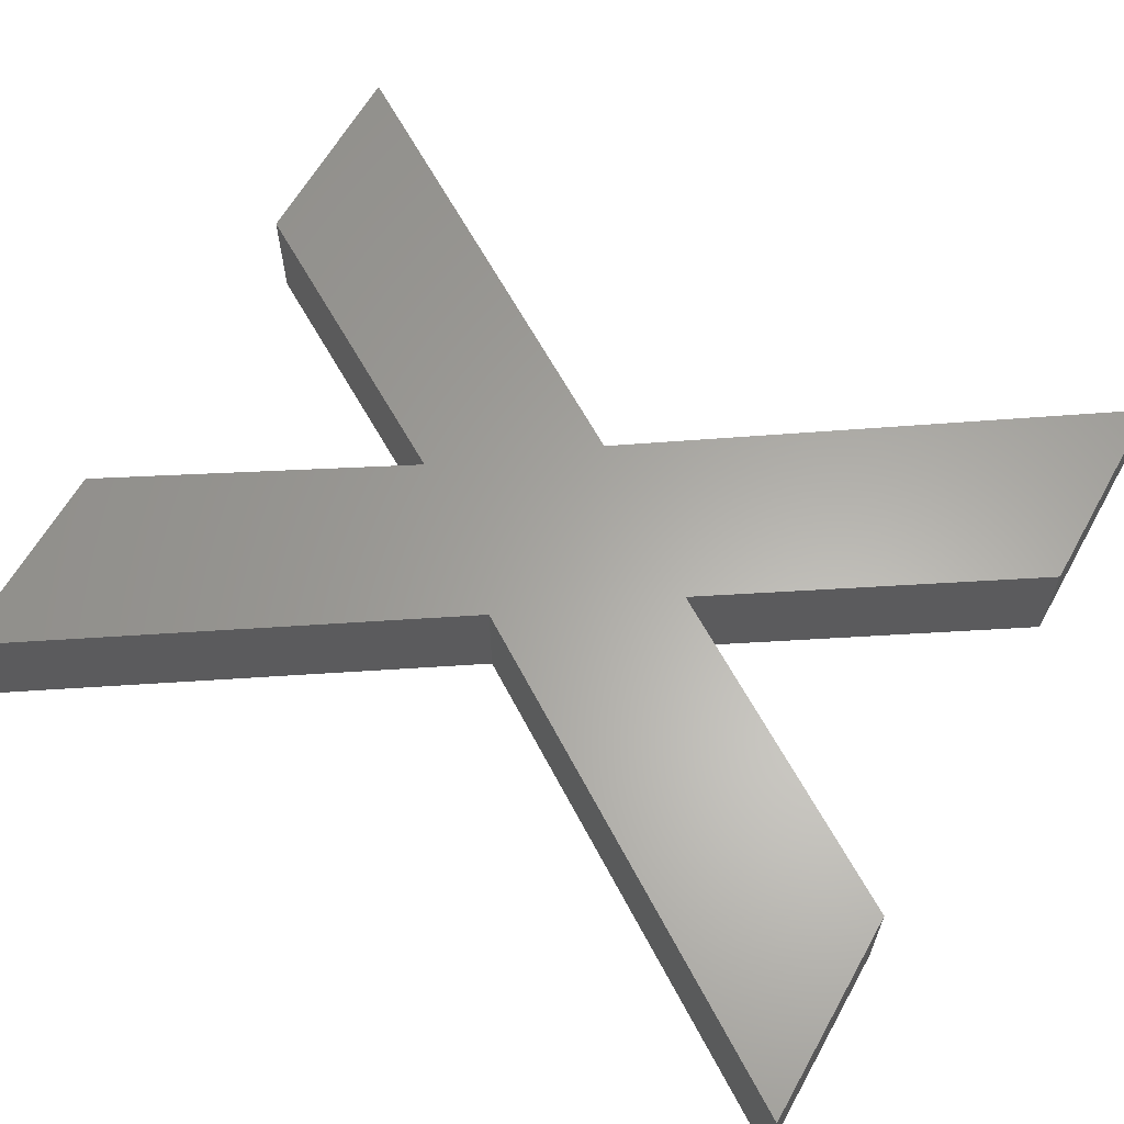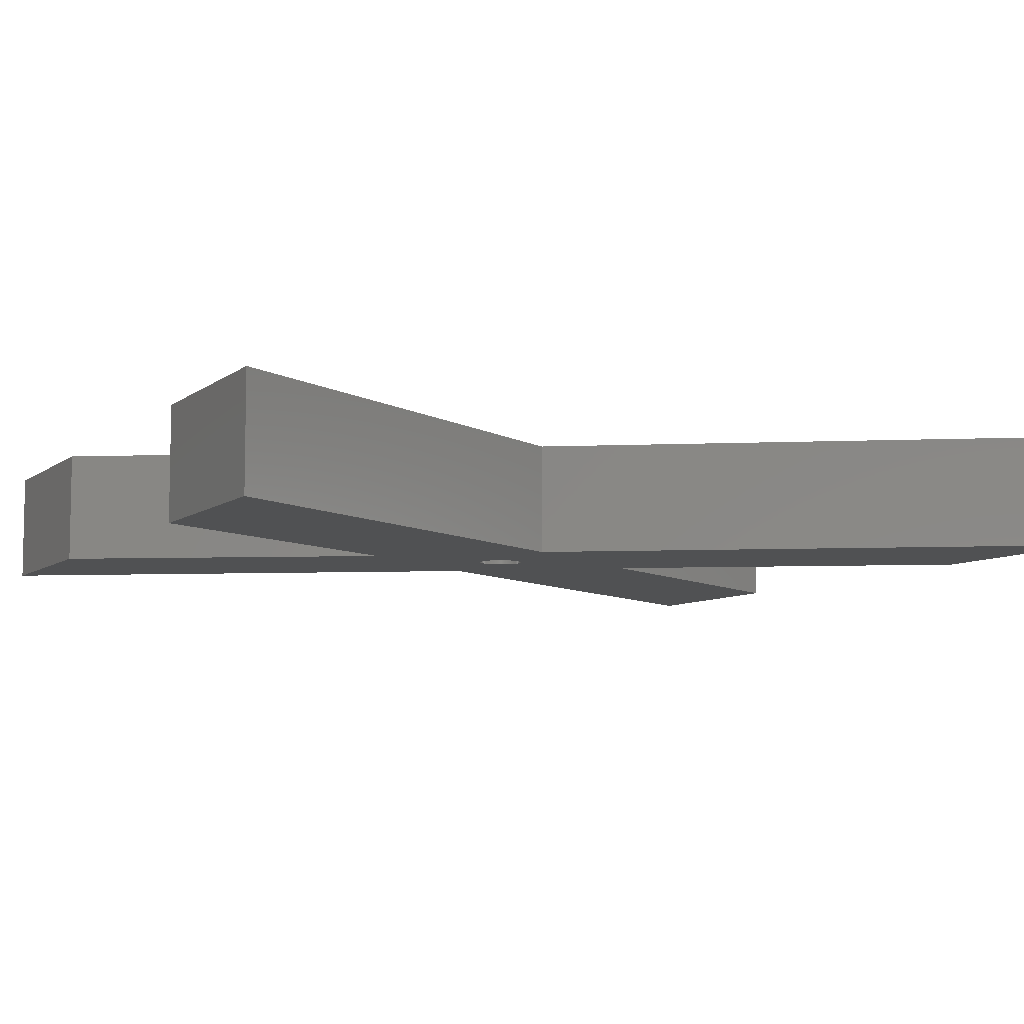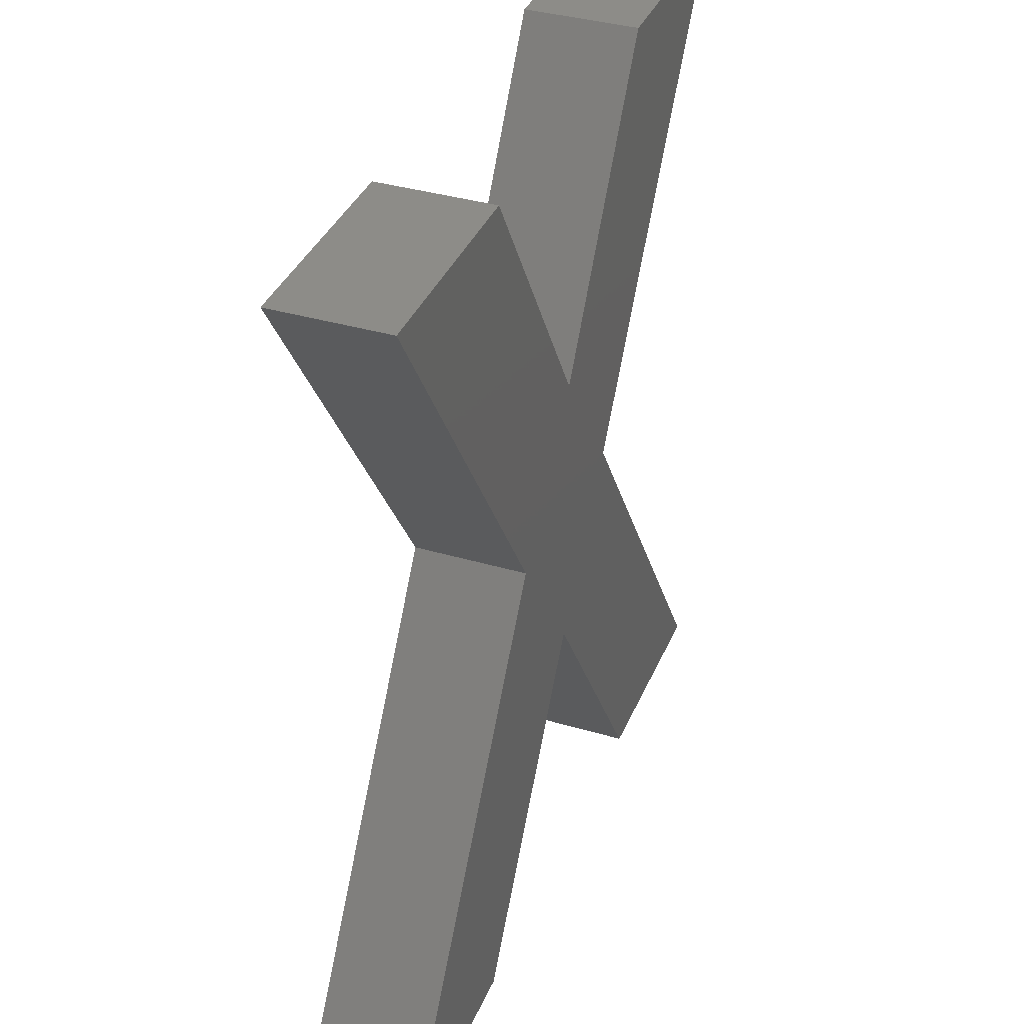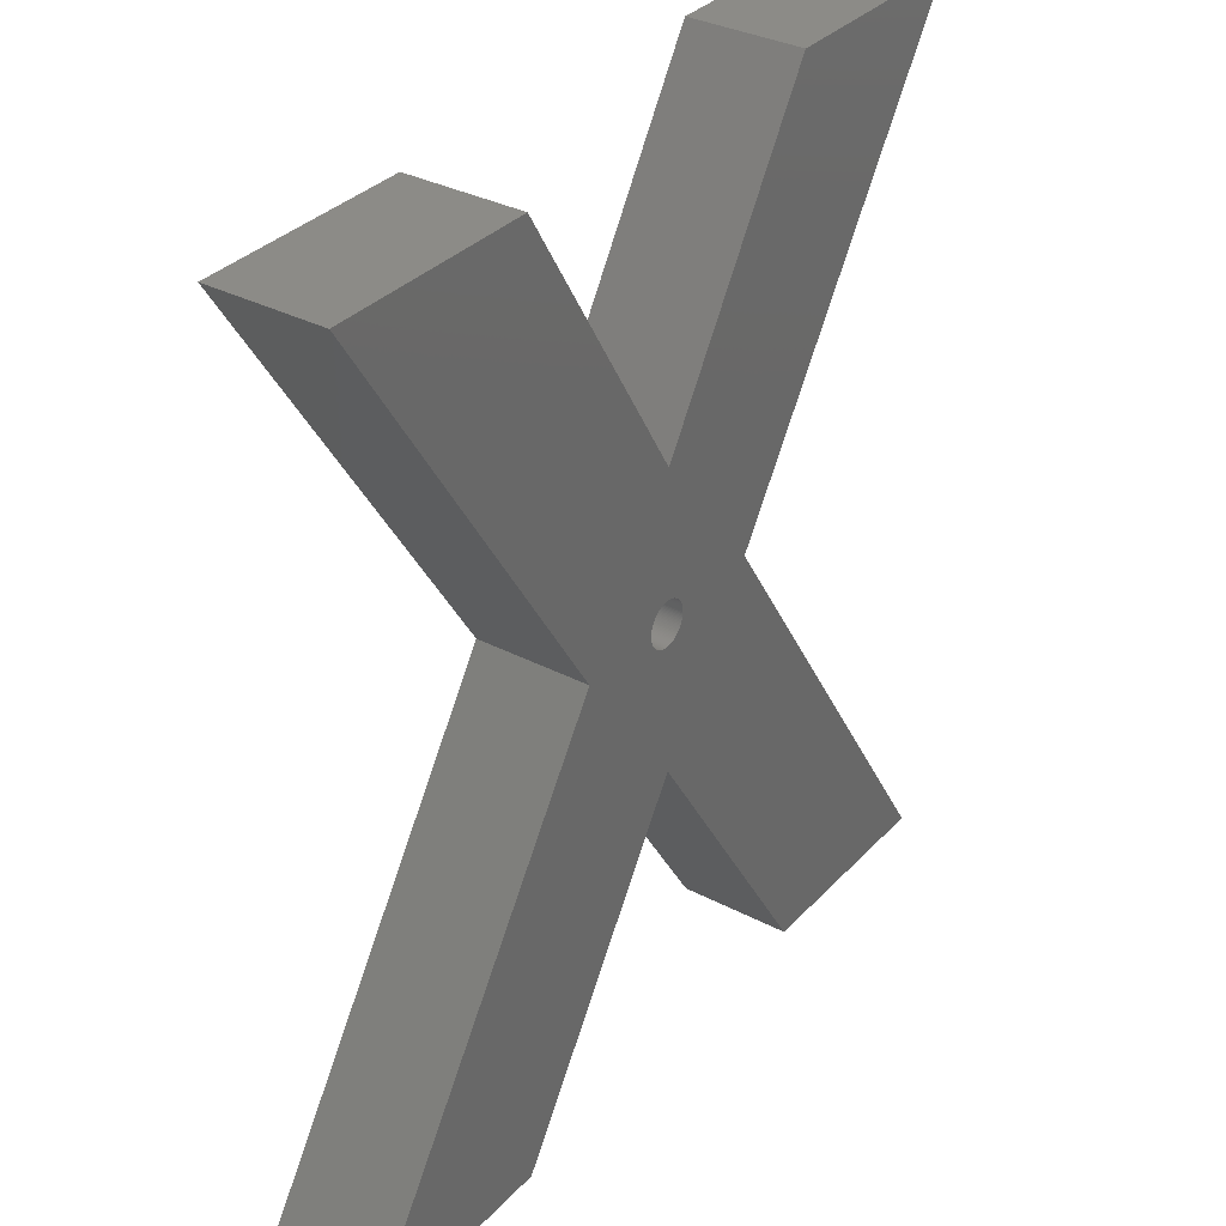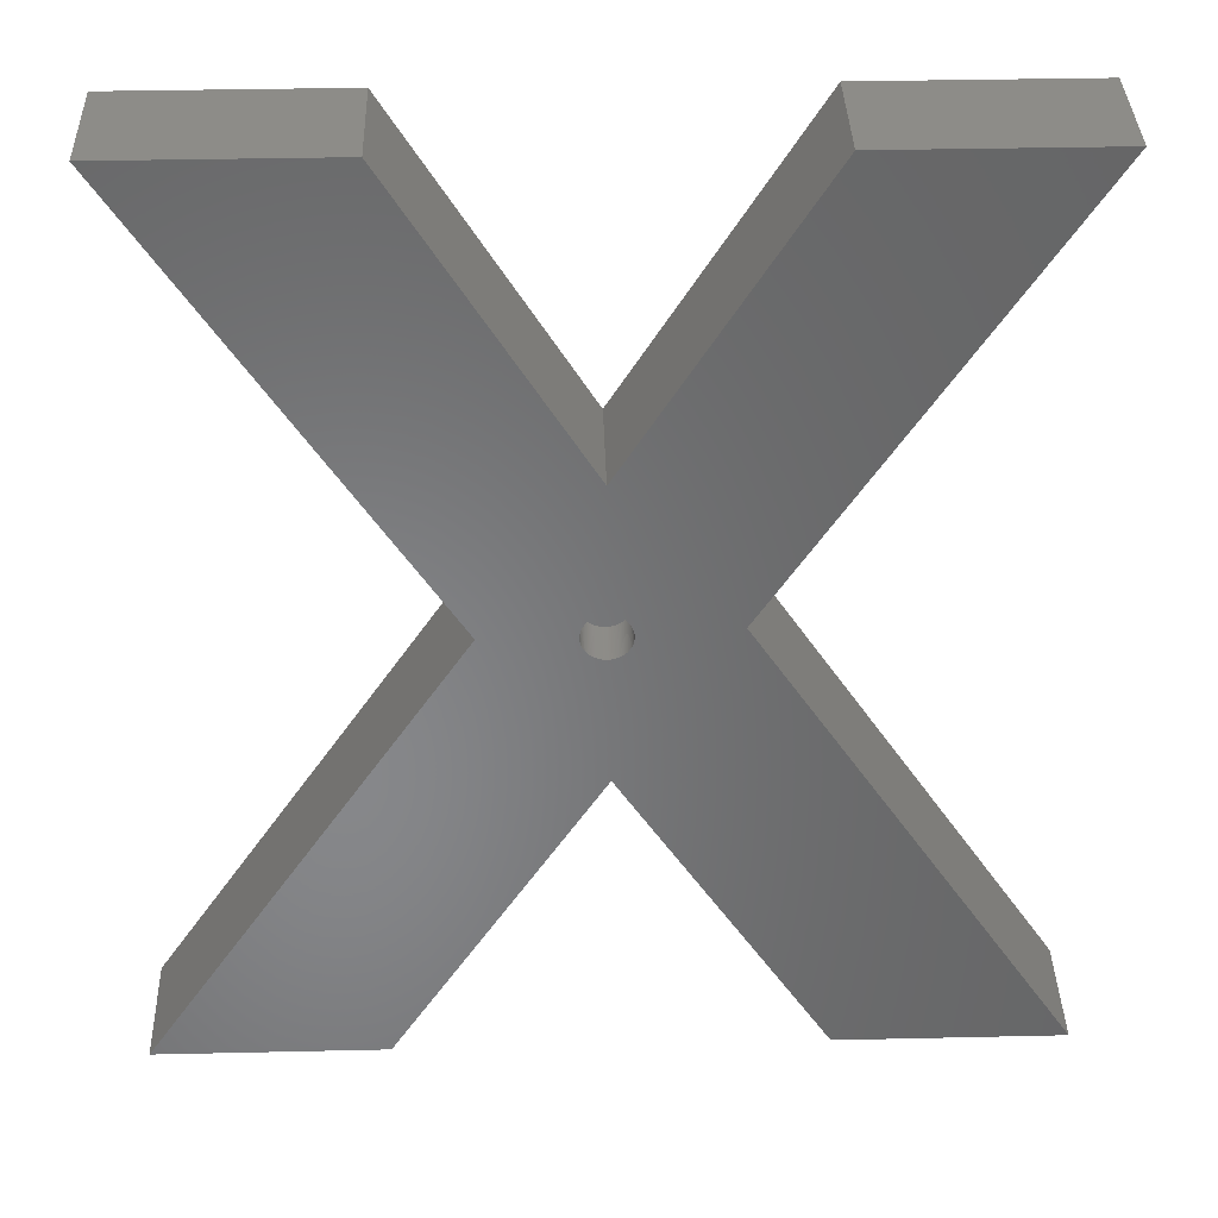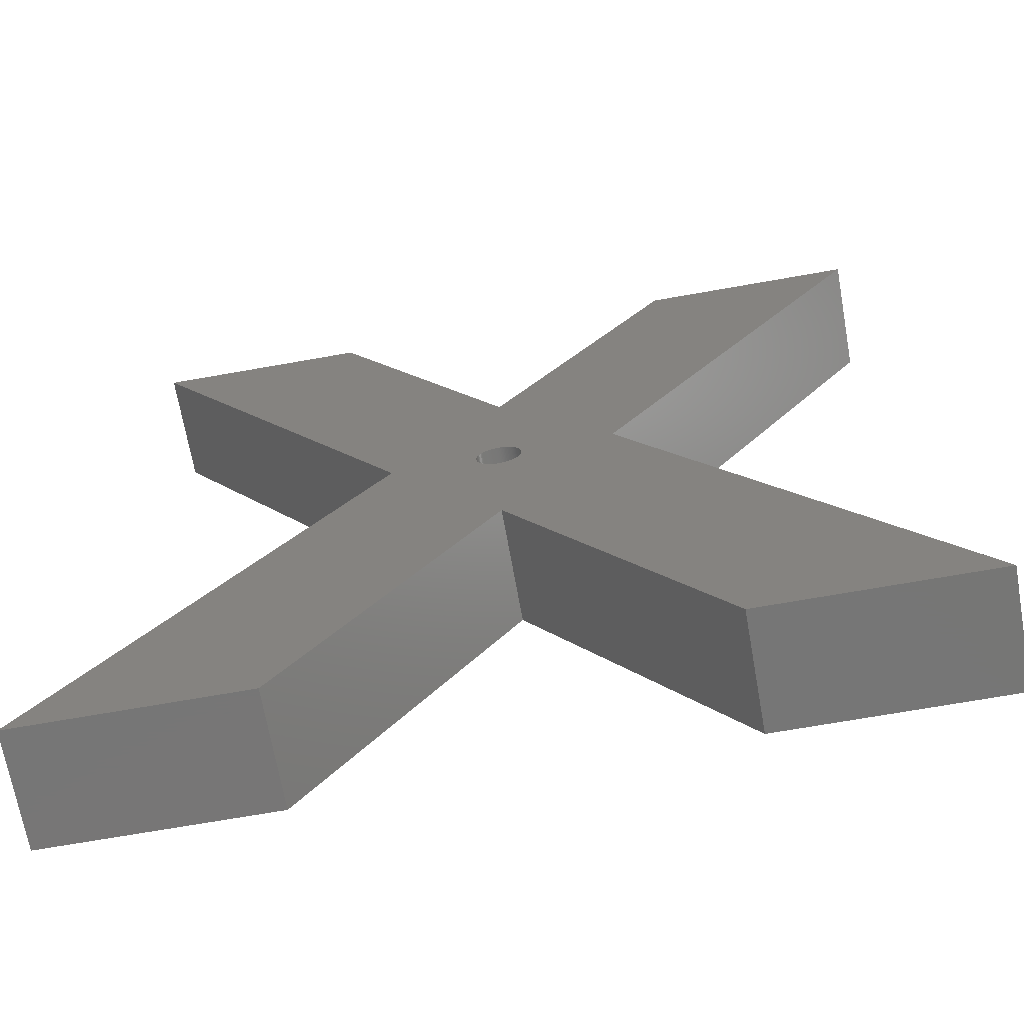
<metadata>
{"format":"stl","ext":"stl","renderer":"f3d","projection":"perspective","resolution":1024,"background":"white","views":[{"elev":62.6,"azim":-60.8,"up":"+Z"},{"elev":-7.3,"azim":-116.5,"up":"+Z"},{"elev":36.6,"azim":-69.0,"up":"+Y"},{"elev":33.5,"azim":125.6,"up":"+Y"},{"elev":36.2,"azim":178.3,"up":"+Y"},{"elev":-68.8,"azim":-169.9,"up":"+Y"}]}
</metadata>
<code>
# stl→obj: 224 verts, 444 faces
v 27.29 0 0
v 23.38 20.45 0
v 36.97 0 0
v 18.47 13.75 0
v 19.62 20.37 0
v 19.63 20.43 0
v 19.62 20.31 0
v 19.61 20.25 0
v 19.6 20.19 0
v 19.58 20.12 0
v 19.56 20.07 0
v 19.26 19.66 0
v 19.53 20.01 0
v 19.5 19.95 0
v 19.47 19.9 0
v 19.44 19.85 0
v 19.4 19.8 0
v 19.36 19.75 0
v 19.31 19.7 0
v 19.21 19.62 0
v 19.16 19.59 0
v 19.11 19.56 0
v 19.05 19.53 0
v 19 19.5 0
v 18.94 19.48 0
v 18.88 19.47 0
v 18.81 19.45 0
v 18.75 19.44 0
v 18.69 19.44 0
v 18.63 19.43 0
v 18.56 19.44 0
v 18.5 19.44 0
v 18.44 19.45 0
v 18.38 19.47 0
v 18.32 19.48 0
v 18.26 19.5 0
v 18.2 19.53 0
v 18.15 19.56 0
v 18.09 19.59 0
v 18.04 19.62 0
v 17.99 19.66 0
v 17.94 19.7 0
v 13.59 20.75 0
v 17.9 19.75 0
v 17.86 19.8 0
v 17.82 19.85 0
v 17.78 19.9 0
v 17.75 19.95 0
v 17.72 20.01 0
v 17.7 20.07 0
v 17.68 20.12 0
v 17.66 20.19 0
v 17.64 20.25 0
v 17.63 20.37 0
v 17.63 20.43 0
v 17.63 20.31 0
v 9.629 0 0
v 0 0 0
v 26.45 39.77 0
v 35.75 39.77 0
v 19.62 20.5 0
v 19.62 20.56 0
v 19.61 20.62 0
v 19.6 20.68 0
v 19.58 20.74 0
v 19.56 20.8 0
v 19.53 20.86 0
v 19.5 20.92 0
v 19.47 20.97 0
v 19.44 21.02 0
v 19.4 21.07 0
v 19.36 21.12 0
v 19.31 21.16 0
v 19.26 21.2 0
v 18.63 26.99 0
v 19.21 21.24 0
v 19.16 21.28 0
v 19.11 21.31 0
v 19.05 21.34 0
v 19 21.36 0
v 18.94 21.39 0
v 18.88 21.4 0
v 18.81 21.42 0
v 18.75 21.43 0
v 18.69 21.43 0
v 18.63 21.43 0
v 18.56 21.43 0
v 18.5 21.43 0
v 18.44 21.42 0
v 18.38 21.4 0
v 18.32 21.39 0
v 18.26 21.36 0
v 18.2 21.34 0
v 18.15 21.31 0
v 18.09 21.28 0
v 18.04 21.24 0
v 17.99 21.2 0
v 17.94 21.16 0
v 17.9 21.12 0
v 17.86 21.07 0
v 17.82 21.02 0
v 17.78 20.97 0
v 17.75 20.92 0
v 17.72 20.86 0
v 17.7 20.8 0
v 17.68 20.74 0
v 17.66 20.68 0
v 17.64 20.62 0
v 17.63 20.56 0
v 17.63 20.5 0
v 10.66 39.77 0
v 1.275 39.77 0
v 26.45 39.77 5
v 23.38 20.45 5
v 35.75 39.77 5
v 18.63 26.99 5
v 27.29 0 5
v 36.97 0 5
v 13.59 20.75 5
v 18.47 13.75 5
v 10.66 39.77 5
v 1.275 39.77 5
v 9.629 0 5
v 0 0 5
v 19.62 20.5 2
v 19.63 20.43 2
v 17.63 20.43 2
v 17.63 20.5 2
v 18.63 21.43 2
v 18.56 21.43 2
v 19.31 21.16 2
v 19.26 21.2 2
v 17.9 21.12 2
v 17.94 21.16 2
v 18.26 21.36 2
v 18.2 21.34 2
v 17.66 20.19 2
v 17.64 20.25 2
v 19.5 20.92 2
v 19.53 20.86 2
v 19.36 21.12 2
v 19 21.36 2
v 18.94 21.39 2
v 17.75 20.92 2
v 17.78 20.97 2
v 17.99 21.2 2
v 18.5 21.43 2
v 18.44 21.42 2
v 19.5 19.95 2
v 19.47 19.9 2
v 18.81 19.45 2
v 18.88 19.47 2
v 19.26 19.66 2
v 19.31 19.7 2
v 18.26 19.5 2
v 18.32 19.48 2
v 19.62 20.56 2
v 19.58 20.74 2
v 19.6 20.68 2
v 19.4 21.07 2
v 19.47 20.97 2
v 18.81 21.42 2
v 18.75 21.43 2
v 18.88 21.4 2
v 18.69 21.43 2
v 19.05 21.34 2
v 19.21 21.24 2
v 17.64 20.62 2
v 17.66 20.68 2
v 17.63 20.56 2
v 18.09 21.28 2
v 18.04 21.24 2
v 18.15 21.31 2
v 19.4 19.8 2
v 19.36 19.75 2
v 19.6 20.19 2
v 19.58 20.12 2
v 19.62 20.37 2
v 19.62 20.31 2
v 17.94 19.7 2
v 17.99 19.66 2
v 18.09 19.59 2
v 18.15 19.56 2
v 18.44 19.45 2
v 18.5 19.44 2
v 17.72 20.01 2
v 17.7 20.07 2
v 19.61 20.62 2
v 19.56 20.8 2
v 19.44 21.02 2
v 19.11 21.31 2
v 19.16 21.28 2
v 17.7 20.8 2
v 17.72 20.86 2
v 17.68 20.74 2
v 19.61 20.25 2
v 19.56 20.07 2
v 19.53 20.01 2
v 19.44 19.85 2
v 19.21 19.62 2
v 19.16 19.59 2
v 19.11 19.56 2
v 19.05 19.53 2
v 19 19.5 2
v 18.94 19.48 2
v 18.75 19.44 2
v 18.69 19.44 2
v 18.63 19.43 2
v 18.56 19.44 2
v 18.38 19.47 2
v 18.38 21.4 2
v 18.32 21.39 2
v 18.2 19.53 2
v 18.04 19.62 2
v 17.9 19.75 2
v 17.86 19.8 2
v 17.86 21.07 2
v 17.82 19.85 2
v 17.82 21.02 2
v 17.78 19.9 2
v 17.75 19.95 2
v 17.68 20.12 2
v 17.63 20.31 2
v 17.63 20.37 2
f 1 2 3
f 4 2 1
f 2 5 6
f 2 7 5
f 2 8 7
f 2 9 8
f 2 10 9
f 2 11 10
f 12 2 4
f 2 13 11
f 2 14 13
f 2 15 14
f 2 16 15
f 2 17 16
f 2 18 17
f 2 19 18
f 2 12 19
f 12 4 20
f 20 4 21
f 21 4 22
f 22 4 23
f 23 4 24
f 24 4 25
f 25 4 26
f 26 4 27
f 27 4 28
f 28 4 29
f 29 4 30
f 30 4 31
f 31 4 32
f 4 33 32
f 4 34 33
f 4 35 34
f 4 36 35
f 4 37 36
f 4 38 37
f 4 39 38
f 4 40 39
f 4 41 40
f 4 42 41
f 43 42 4
f 42 43 44
f 44 43 45
f 45 43 46
f 46 43 47
f 47 43 48
f 48 43 49
f 49 43 50
f 50 43 51
f 51 43 52
f 52 43 53
f 54 43 55
f 56 43 54
f 53 43 56
f 57 43 4
f 43 57 58
f 2 59 60
f 61 2 6
f 62 2 61
f 63 2 62
f 64 2 63
f 65 2 64
f 66 2 65
f 67 2 66
f 68 2 67
f 69 2 68
f 70 2 69
f 71 2 70
f 72 2 71
f 73 2 72
f 74 2 73
f 2 74 75
f 75 74 76
f 75 76 77
f 75 77 78
f 75 78 79
f 75 79 80
f 75 80 81
f 75 81 82
f 75 82 83
f 75 83 84
f 75 84 85
f 2 75 59
f 86 75 85
f 87 75 86
f 88 75 87
f 89 75 88
f 90 75 89
f 91 75 90
f 92 75 91
f 93 75 92
f 94 75 93
f 95 75 94
f 96 75 95
f 97 75 96
f 43 97 98
f 43 98 99
f 43 99 100
f 43 100 101
f 43 101 102
f 43 102 103
f 43 103 104
f 43 104 105
f 43 105 106
f 43 106 107
f 43 107 108
f 43 108 109
f 43 110 55
f 43 109 110
f 97 43 75
f 43 111 75
f 111 43 112
f 113 114 115
f 114 113 116
f 114 117 118
f 119 114 116
f 114 120 117
f 114 119 120
f 121 119 116
f 119 121 122
f 119 123 120
f 123 119 124
f 1 120 4
f 120 1 117
f 1 118 117
f 118 1 3
f 118 2 114
f 2 118 3
f 114 60 115
f 60 114 2
f 60 113 115
f 113 60 59
f 75 113 59
f 113 75 116
f 116 111 121
f 111 116 75
f 111 122 121
f 122 111 112
f 43 122 112
f 122 43 119
f 58 119 43
f 119 58 124
f 58 123 124
f 123 58 57
f 123 4 120
f 4 123 57
f 6 125 61
f 125 6 126
f 127 110 128
f 110 127 55
f 87 129 130
f 129 87 86
f 74 131 132
f 131 74 73
f 133 98 134
f 98 133 99
f 93 135 136
f 135 93 92
f 137 53 138
f 53 137 52
f 67 139 68
f 139 67 140
f 72 131 73
f 131 72 141
f 81 142 143
f 142 81 80
f 144 102 145
f 102 144 103
f 98 146 134
f 146 98 97
f 89 147 148
f 147 89 88
f 15 149 14
f 149 15 150
f 26 151 152
f 151 26 27
f 19 153 154
f 153 19 12
f 35 155 156
f 155 35 36
f 61 157 62
f 157 61 125
f 64 158 65
f 158 64 159
f 71 141 72
f 141 71 160
f 68 161 69
f 161 68 139
f 84 162 163
f 162 84 83
f 82 143 164
f 143 82 81
f 85 163 165
f 163 85 84
f 80 166 142
f 166 80 79
f 76 132 167
f 132 76 74
f 168 107 169
f 107 168 108
f 170 108 168
f 108 170 109
f 96 171 172
f 171 96 95
f 94 136 173
f 136 94 93
f 97 172 146
f 172 97 96
f 88 130 147
f 130 88 87
f 18 174 17
f 174 18 175
f 10 176 9
f 176 10 177
f 7 178 5
f 178 7 179
f 41 180 181
f 180 41 42
f 38 182 183
f 182 38 39
f 32 184 185
f 184 32 33
f 186 50 187
f 50 186 49
f 63 159 64
f 159 63 188
f 62 188 63
f 188 62 157
f 66 140 67
f 140 66 189
f 65 189 66
f 189 65 158
f 70 160 71
f 160 70 190
f 69 190 70
f 190 69 161
f 83 164 162
f 164 83 82
f 86 165 129
f 165 86 85
f 79 191 166
f 191 79 78
f 78 192 191
f 192 78 77
f 77 167 192
f 167 77 76
f 193 104 194
f 104 193 105
f 194 103 144
f 103 194 104
f 195 105 193
f 105 195 106
f 169 106 195
f 106 169 107
f 128 109 170
f 109 128 110
f 178 125 126
f 179 125 178
f 179 157 125
f 196 157 179
f 196 188 157
f 176 188 196
f 176 159 188
f 177 159 176
f 177 158 159
f 197 158 177
f 197 189 158
f 198 189 197
f 198 140 189
f 149 140 198
f 149 139 140
f 150 139 149
f 150 161 139
f 199 161 150
f 199 190 161
f 174 190 199
f 174 160 190
f 175 160 174
f 175 141 160
f 154 141 175
f 154 131 141
f 153 131 154
f 153 132 131
f 200 132 153
f 200 167 132
f 201 167 200
f 201 192 167
f 202 192 201
f 202 191 192
f 203 191 202
f 203 166 191
f 204 166 203
f 204 142 166
f 205 142 204
f 205 143 142
f 152 143 205
f 152 164 143
f 151 164 152
f 151 162 164
f 206 162 151
f 206 163 162
f 207 163 206
f 207 165 163
f 208 165 207
f 208 129 165
f 209 129 208
f 209 130 129
f 185 130 209
f 185 147 130
f 184 147 185
f 184 148 147
f 210 148 184
f 210 211 148
f 156 211 210
f 156 212 211
f 155 212 156
f 155 135 212
f 213 135 155
f 213 136 135
f 183 136 213
f 183 173 136
f 182 173 183
f 182 171 173
f 214 171 182
f 214 172 171
f 181 172 214
f 181 146 172
f 180 146 181
f 180 134 146
f 215 134 180
f 215 133 134
f 216 133 215
f 216 217 133
f 218 217 216
f 218 219 217
f 220 219 218
f 220 145 219
f 221 145 220
f 221 144 145
f 186 144 221
f 186 194 144
f 187 194 186
f 187 193 194
f 222 193 187
f 222 195 193
f 137 195 222
f 137 169 195
f 138 169 137
f 138 168 169
f 223 168 138
f 223 170 168
f 224 170 223
f 224 128 170
f 128 224 127
f 95 173 171
f 173 95 94
f 91 211 212
f 211 91 90
f 92 212 135
f 212 92 91
f 90 148 211
f 148 90 89
f 5 126 6
f 126 5 178
f 29 208 207
f 208 29 30
f 27 206 151
f 206 27 28
f 25 152 205
f 152 25 26
f 20 201 200
f 201 20 21
f 21 202 201
f 202 21 22
f 23 204 203
f 204 23 24
f 17 199 16
f 199 17 174
f 11 177 10
f 177 11 197
f 13 197 11
f 197 13 198
f 9 196 8
f 196 9 176
f 40 181 214
f 181 40 41
f 37 183 213
f 183 37 38
f 33 210 184
f 210 33 34
f 31 185 209
f 185 31 32
f 218 47 220
f 47 218 46
f 215 45 216
f 45 215 44
f 220 48 221
f 48 220 47
f 222 52 137
f 52 222 51
f 138 56 223
f 56 138 53
f 224 55 127
f 55 224 54
f 145 101 219
f 101 145 102
f 219 100 217
f 100 219 101
f 217 99 133
f 99 217 100
f 28 207 206
f 207 28 29
f 24 205 204
f 205 24 25
f 19 175 18
f 175 19 154
f 12 200 153
f 200 12 20
f 22 203 202
f 203 22 23
f 16 150 15
f 150 16 199
f 14 198 13
f 198 14 149
f 8 179 7
f 179 8 196
f 39 214 182
f 214 39 40
f 36 213 155
f 213 36 37
f 34 156 210
f 156 34 35
f 30 209 208
f 209 30 31
f 216 46 218
f 46 216 45
f 180 44 215
f 44 180 42
f 221 49 186
f 49 221 48
f 187 51 222
f 51 187 50
f 223 54 224
f 54 223 56

</code>
